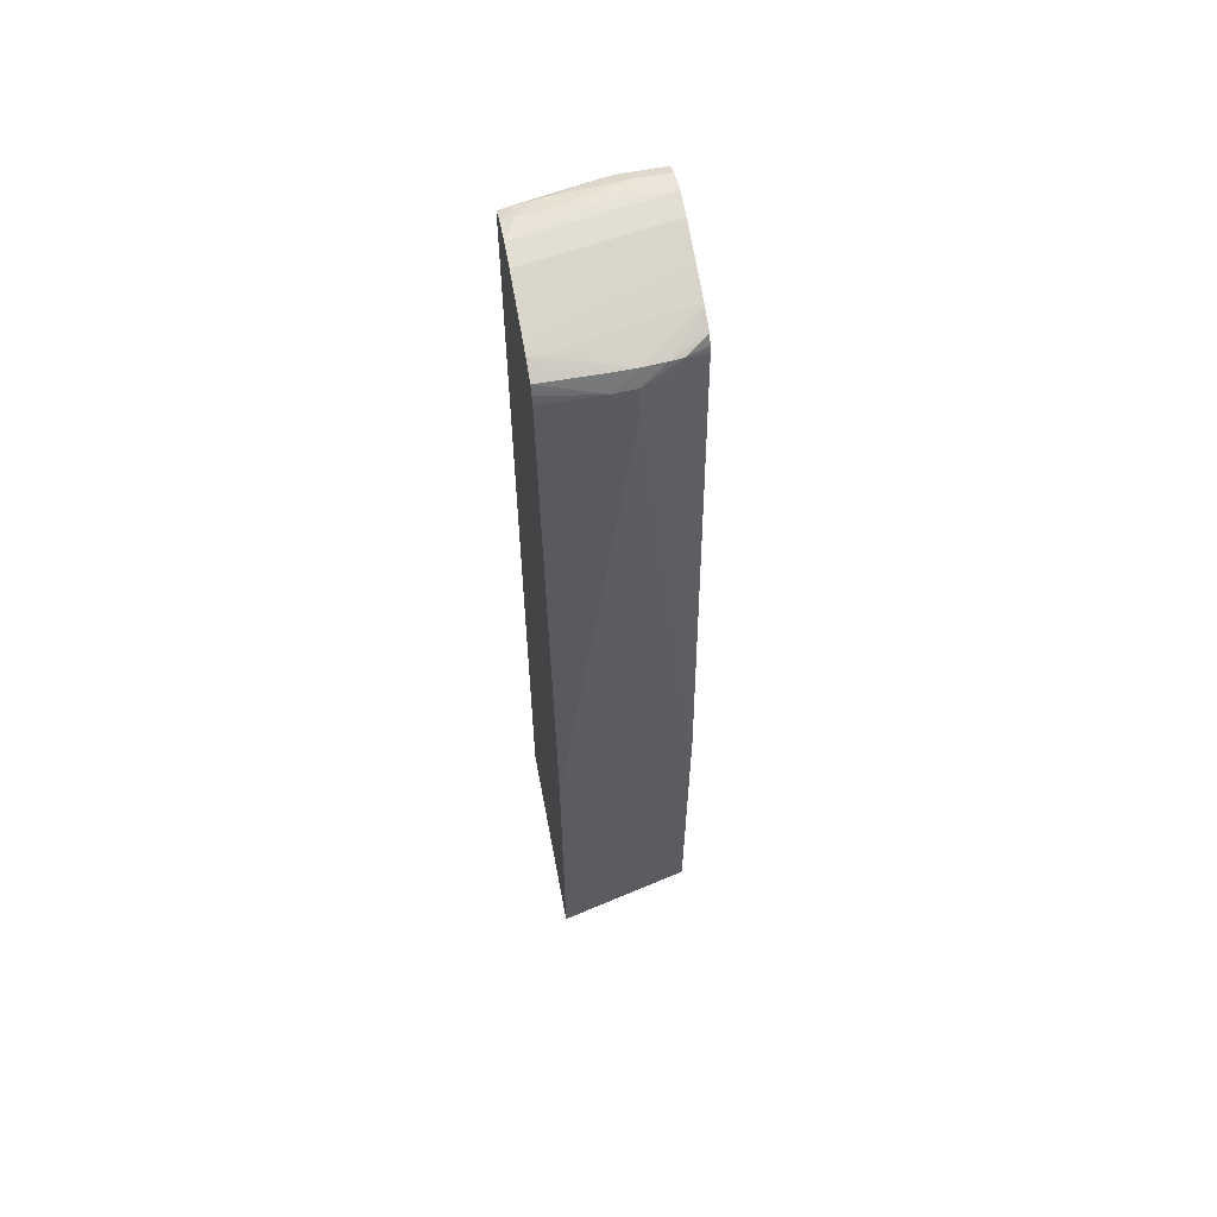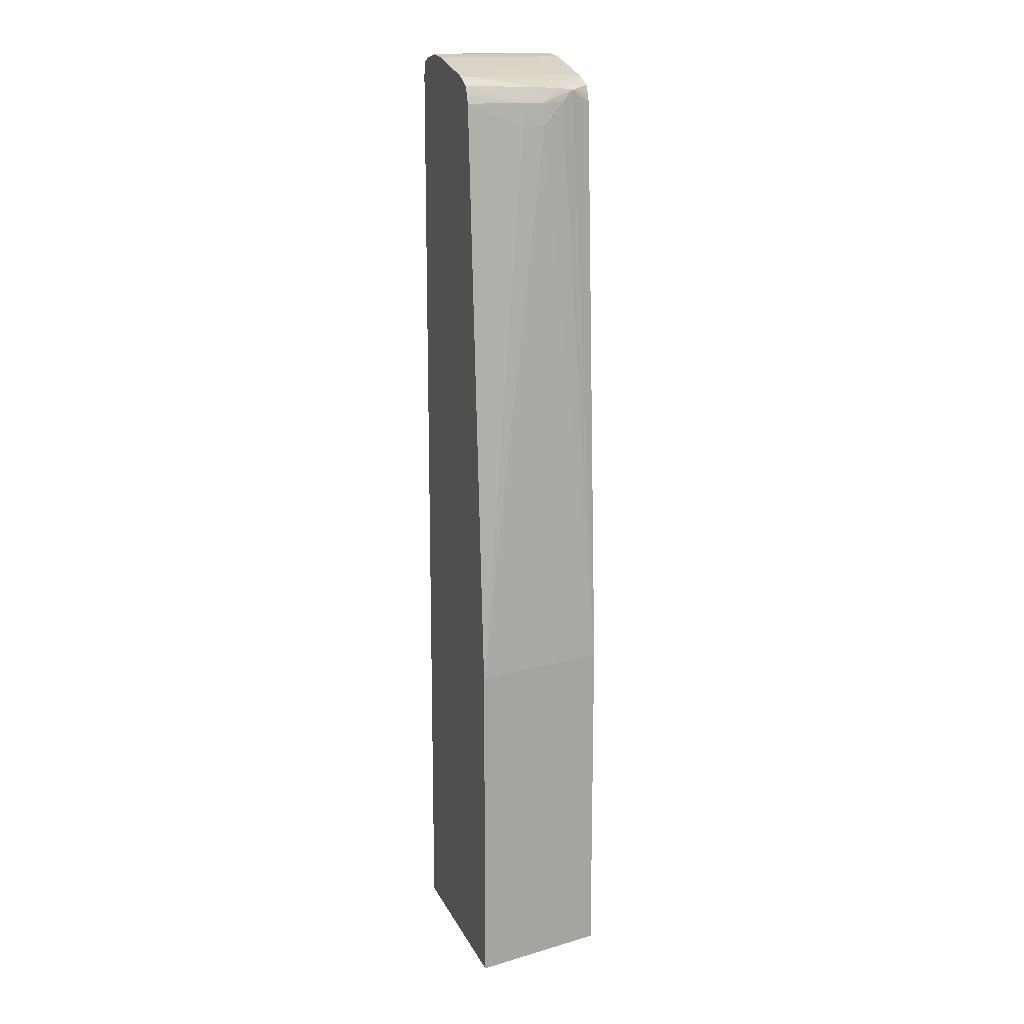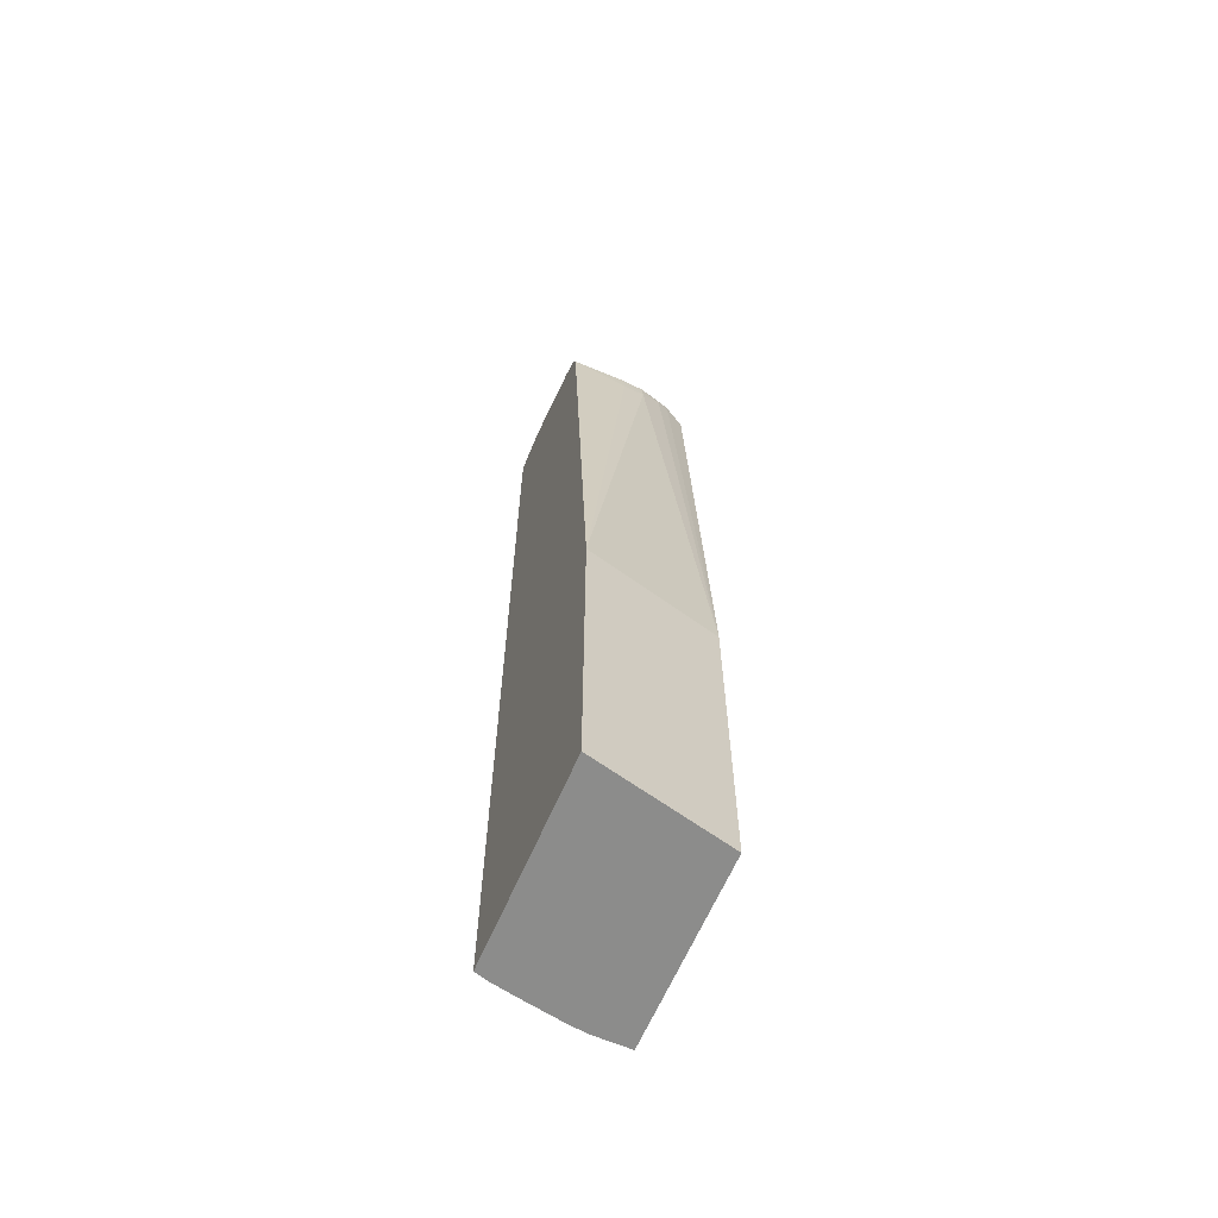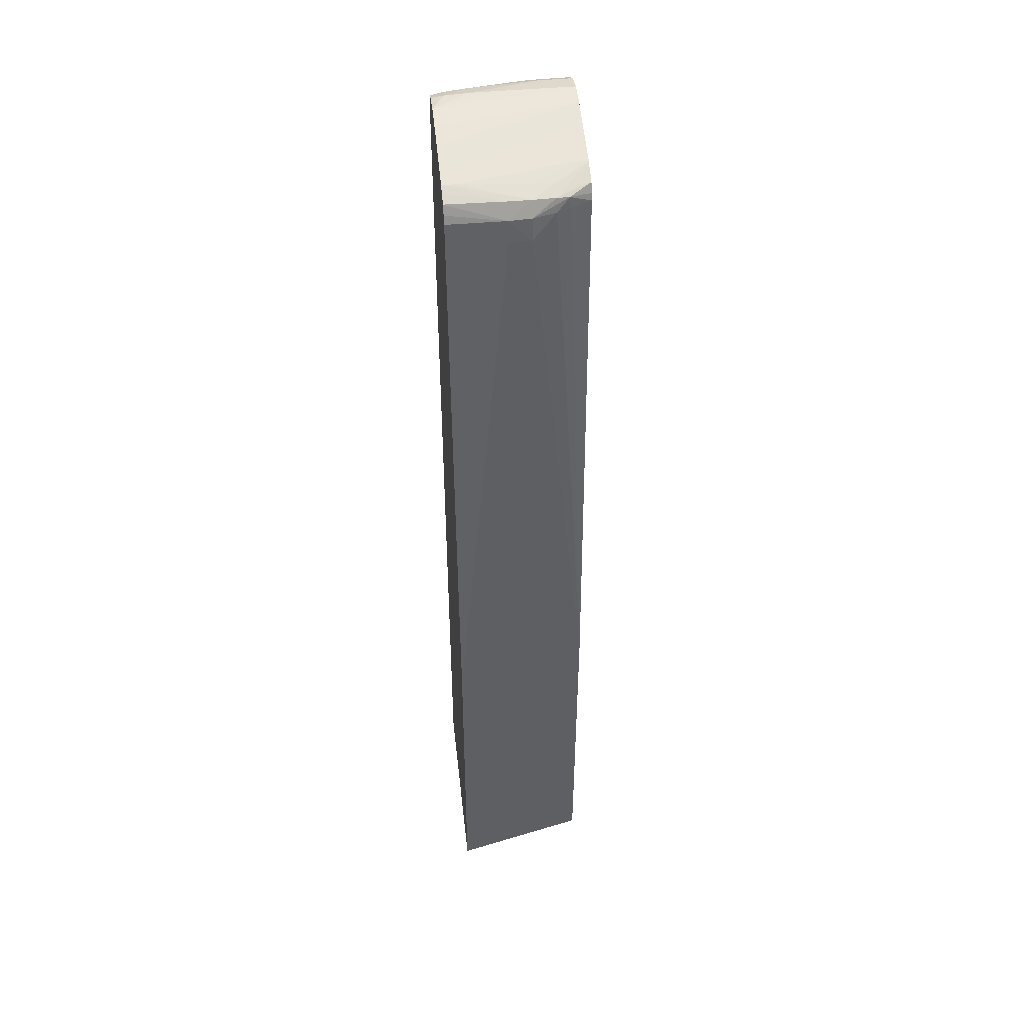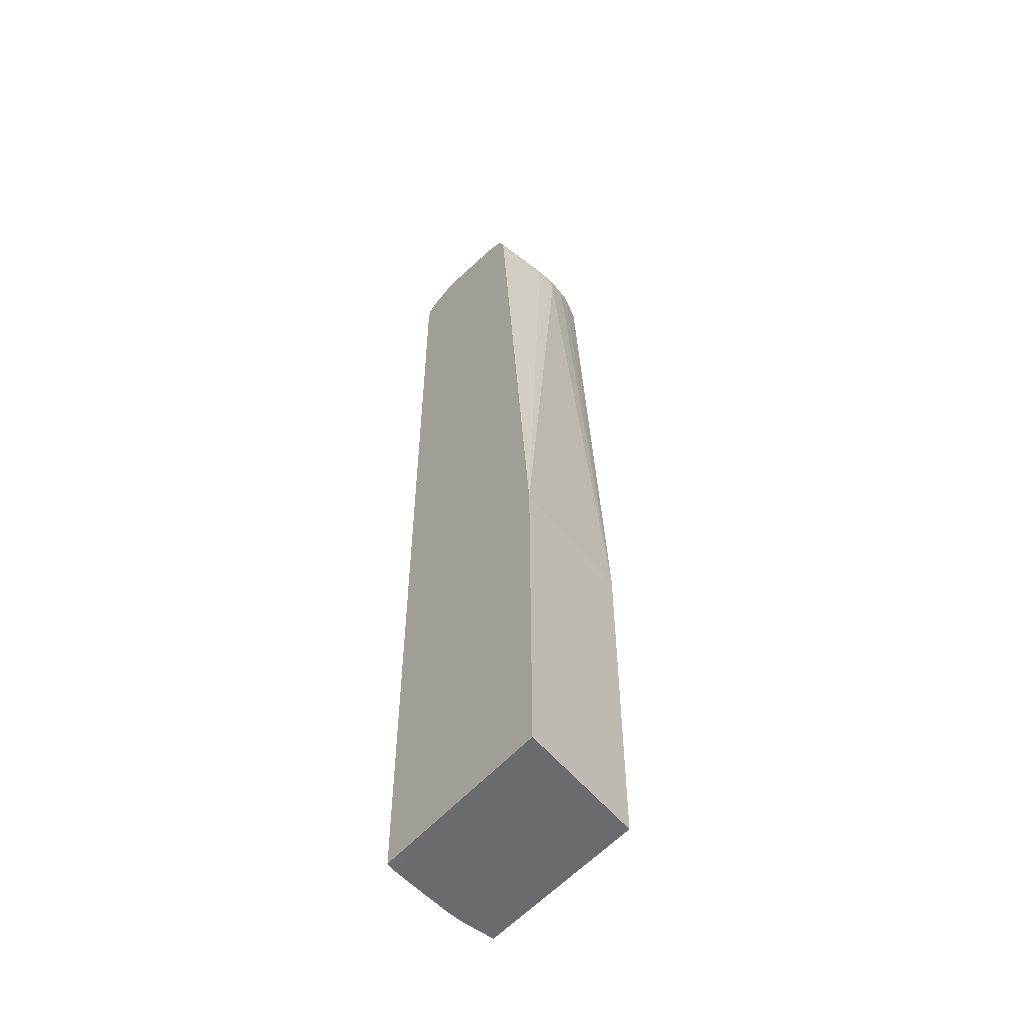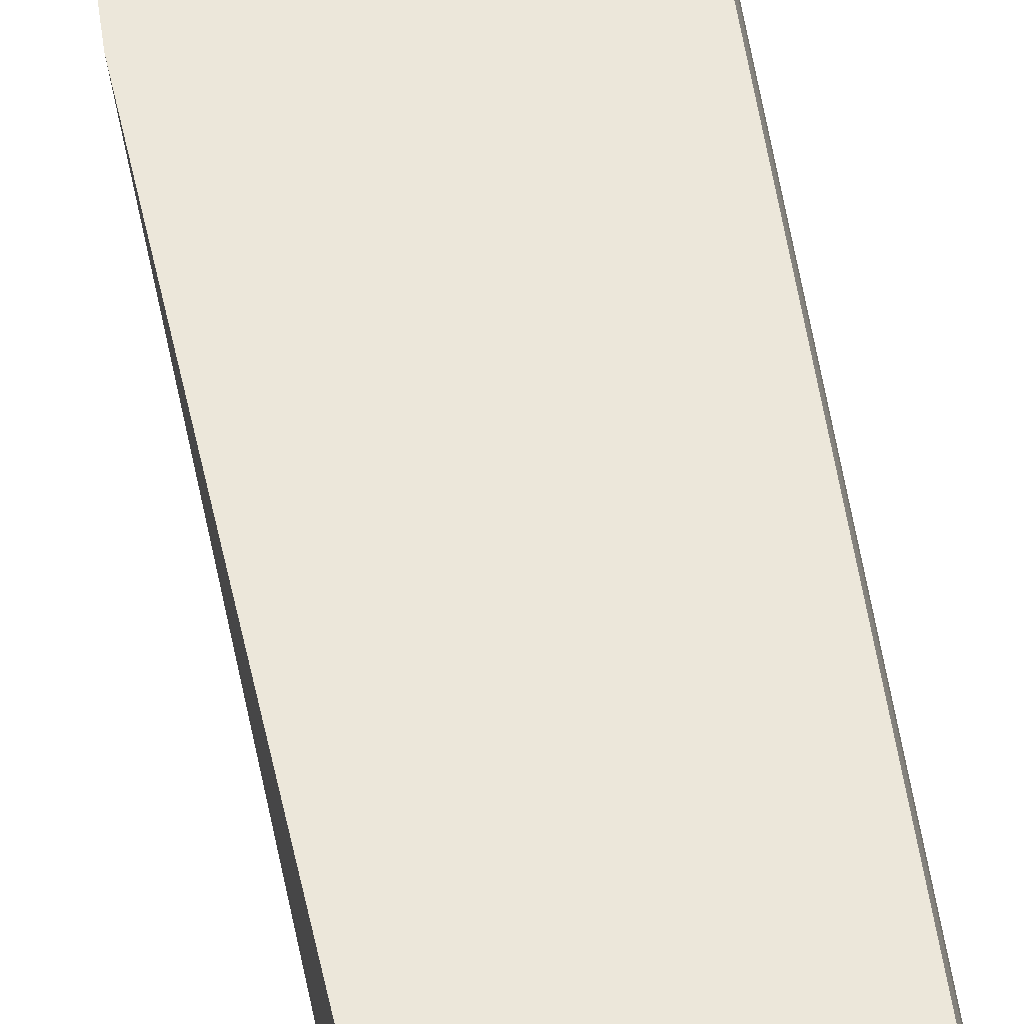
<metadata>
{"format":"obj","ext":"obj","renderer":"f3d","projection":"perspective","resolution":1024,"background":"white","views":[{"elev":61.0,"azim":79.3,"up":"+Y"},{"elev":15.2,"azim":71.3,"up":"+Y"},{"elev":-64.1,"azim":66.6,"up":"+Y"},{"elev":45.7,"azim":83.7,"up":"+Y"},{"elev":-53.4,"azim":50.5,"up":"+Y"},{"elev":50.4,"azim":172.3,"up":"+Z"}]}
</metadata>
<code>
o socket11mm_collision_geom_8
v -0.04209 0.02245 -0.03229
v -0.04209 0.02245 -0.03277
v -0.04209 0.02245 -0.03225
v -0.04206 0.0364 -0.03227
v -0.04206 0.0364 -0.0326
v -0.04206 0.0364 -0.03277
v -0.03933 0.02245 -0.03277
v -0.04206 0.02245 -0.03199
v -0.04205 0.0364 -0.03207
v -0.04205 0.03657 -0.03208
v -0.04205 0.03658 -0.03227
v -0.04205 0.03658 -0.0326
v -0.04205 0.03658 -0.03277
v -0.03887 0.02245 -0.03077
v -0.03933 0.02744 -0.03277
v -0.04205 0.02245 -0.03194
v -0.04191 0.03607 -0.03127
v -0.04191 0.0364 -0.03127
v -0.04193 0.02245 -0.03127
v -0.04177 0.03654 -0.03077
v -0.04176 0.03662 -0.03077
v -0.04178 0.03664 -0.03094
v -0.04181 0.03666 -0.03127
v -0.0419 0.03664 -0.03196
v -0.04188 0.03667 -0.03227
v -0.04184 0.0364 -0.03094
v -0.04188 0.03667 -0.0326
v -0.04188 0.03667 -0.03277
v -0.04133 0.02245 -0.03077
v -0.03887 0.02725 -0.03077
v -0.03934 0.0276 -0.03277
v -0.03963 0.03607 -0.03227
v -0.0395 0.03574 -0.03194
v -0.03887 0.02744 -0.03077
v -0.04187 0.02245 -0.03094
v -0.04179 0.0364 -0.03077
v -0.04156 0.0367 -0.03077
v -0.04155 0.03673 -0.03094
v -0.04155 0.03675 -0.03127
v -0.04155 0.03675 -0.03161
v -0.04155 0.03675 -0.03194
v -0.04155 0.03675 -0.03277
v -0.04182 0.02245 -0.03077
v -0.03935 0.02777 -0.03277
v -0.03971 0.03607 -0.03247
v -0.03972 0.03624 -0.03245
v -0.03954 0.03607 -0.03194
v -0.03952 0.03607 -0.03161
v -0.03948 0.03574 -0.03161
v -0.03952 0.03607 -0.03077
v -0.04122 0.03674 -0.03077
v -0.04122 0.0367 -0.03277
v -0.03985 0.03607 -0.03277
v -0.03968 0.03627 -0.03227
v -0.03988 0.03617 -0.03277
v -0.03994 0.0363 -0.03277
v -0.03965 0.03629 -0.03194
v -0.03957 0.03619 -0.03077
v -0.03963 0.0363 -0.03161
v -0.03963 0.03632 -0.03077
v -0.04088 0.0367 -0.03077
v -0.04088 0.03662 -0.03277
v -0.04054 0.03662 -0.03077
v -0.04004 0.03649 -0.03077
v -0.03988 0.03631 -0.03258
v -0.04022 0.03643 -0.03277
v -0.03989 0.03635 -0.03227
v -0.03989 0.03637 -0.03194
v -0.03989 0.03644 -0.03094
v -0.03989 0.03645 -0.03077
v -0.03977 0.03639 -0.03077
v -0.03963 0.03631 -0.03127
v -0.04063 0.03655 -0.03277
v -0.04022 0.03644 -0.0326
v -0.04054 0.03653 -0.03277
f 1 2 7
f 1 7 14
f 1 14 29
f 1 29 35
f 1 35 19
f 1 19 16
f 1 16 8
f 1 8 3
f 1 3 4
f 1 4 5
f 1 5 6
f 1 6 2
f 2 6 13
f 2 13 28
f 2 28 42
f 2 42 52
f 2 52 62
f 2 62 73
f 2 73 75
f 2 75 66
f 2 66 56
f 2 56 55
f 2 55 53
f 2 53 44
f 2 44 31
f 2 31 15
f 2 15 7
f 3 8 9
f 3 9 4
f 4 9 10
f 4 10 11
f 4 11 5
f 5 11 12
f 5 12 13
f 5 13 6
f 7 15 30
f 7 30 14
f 8 16 9
f 9 17 18
f 9 18 10
f 9 16 19
f 9 19 17
f 10 20 21
f 10 21 22
f 10 22 23
f 10 23 24
f 10 24 25
f 10 25 11
f 10 18 26
f 10 26 20
f 11 25 12
f 12 25 27
f 12 27 28
f 12 28 13
f 14 30 34
f 14 34 50
f 14 50 58
f 14 58 60
f 14 60 71
f 14 71 70
f 14 70 64
f 14 64 63
f 14 63 61
f 14 61 51
f 14 51 37
f 14 37 21
f 14 21 20
f 14 20 36
f 14 36 43
f 14 43 29
f 15 31 32
f 15 32 33
f 15 33 34
f 15 34 30
f 17 26 18
f 17 19 35
f 17 35 26
f 20 26 36
f 21 37 22
f 22 37 38
f 22 38 23
f 23 25 24
f 23 38 39
f 23 39 25
f 25 39 40
f 25 40 27
f 26 35 36
f 27 40 41
f 27 41 28
f 28 41 42
f 29 43 35
f 31 44 32
f 32 45 46
f 32 46 47
f 32 47 33
f 32 44 45
f 33 47 48
f 33 48 49
f 33 49 34
f 34 49 50
f 35 43 36
f 37 51 38
f 38 51 39
f 39 51 40
f 40 51 41
f 41 51 42
f 42 51 61
f 42 61 52
f 44 53 45
f 45 53 46
f 46 54 47
f 46 53 55
f 46 55 56
f 46 56 54
f 47 54 57
f 47 57 48
f 48 58 50
f 48 50 49
f 48 57 59
f 48 59 60
f 48 60 58
f 52 61 63
f 52 63 64
f 52 64 62
f 54 56 65
f 54 65 66
f 54 66 67
f 54 67 57
f 56 66 65
f 57 67 68
f 57 68 69
f 57 69 70
f 57 70 59
f 59 70 71
f 59 71 72
f 59 72 60
f 60 72 71
f 62 64 73
f 64 70 69
f 64 69 73
f 66 74 67
f 66 75 74
f 67 74 68
f 68 74 69
f 69 74 75
f 69 75 73

</code>
